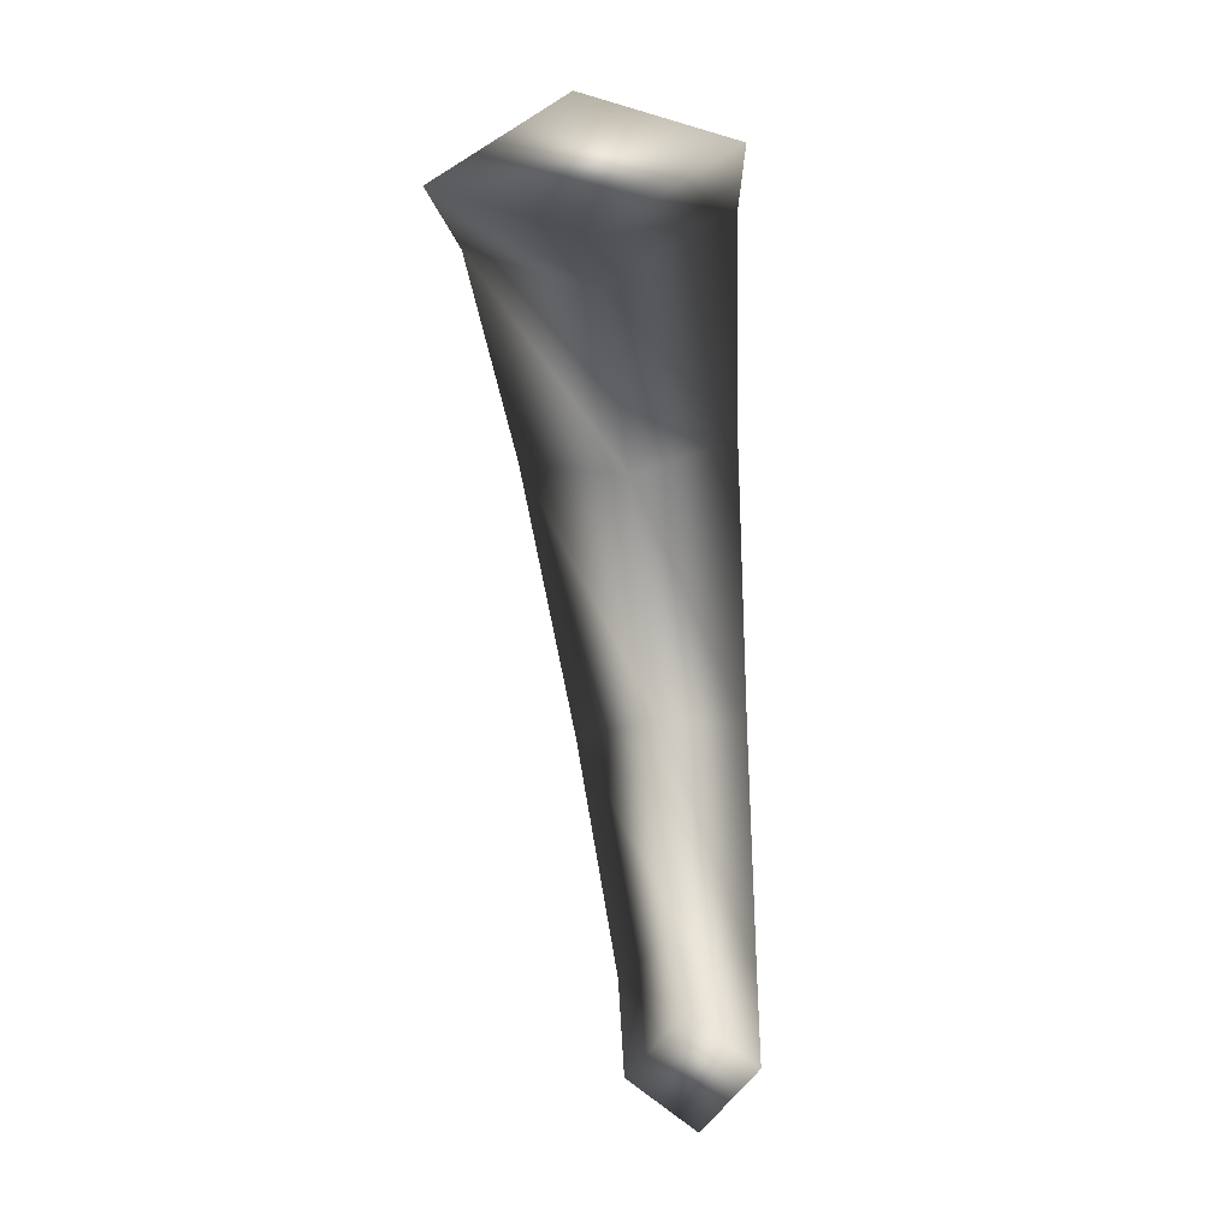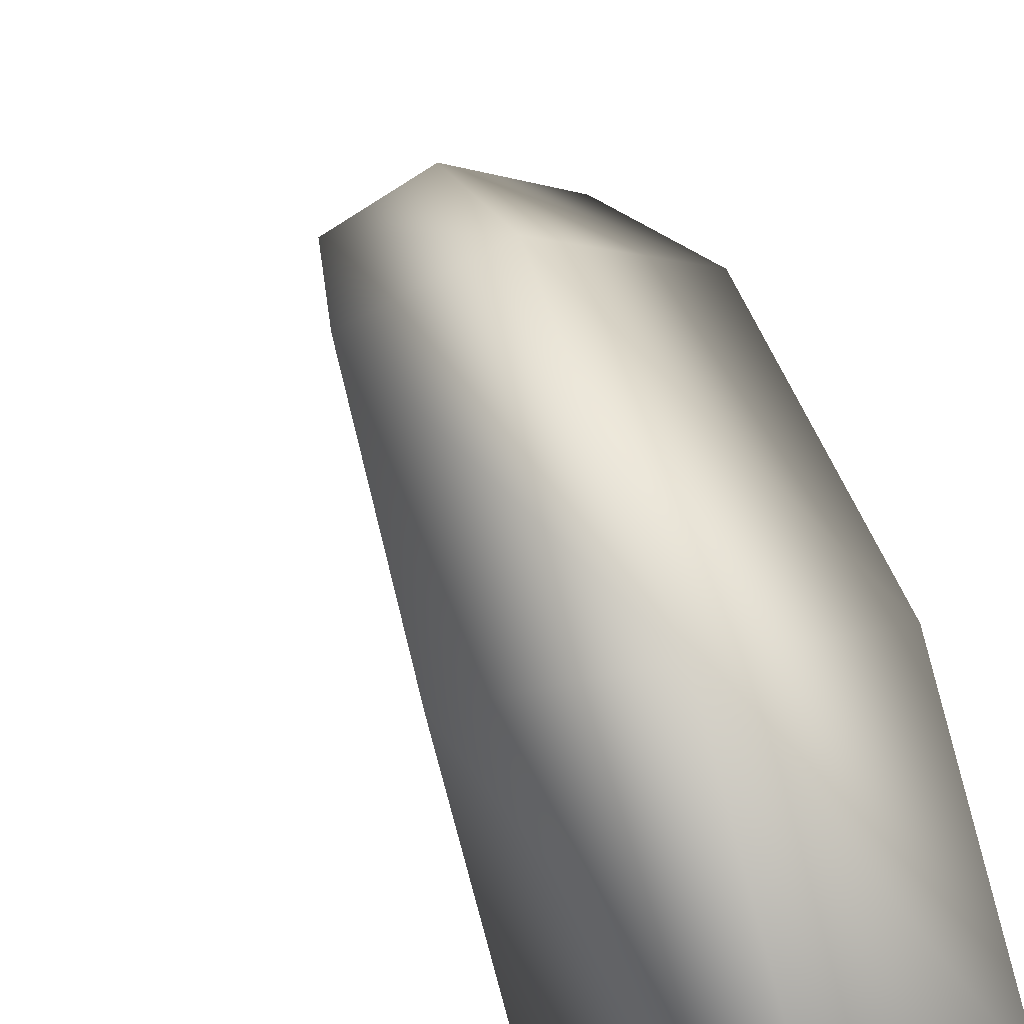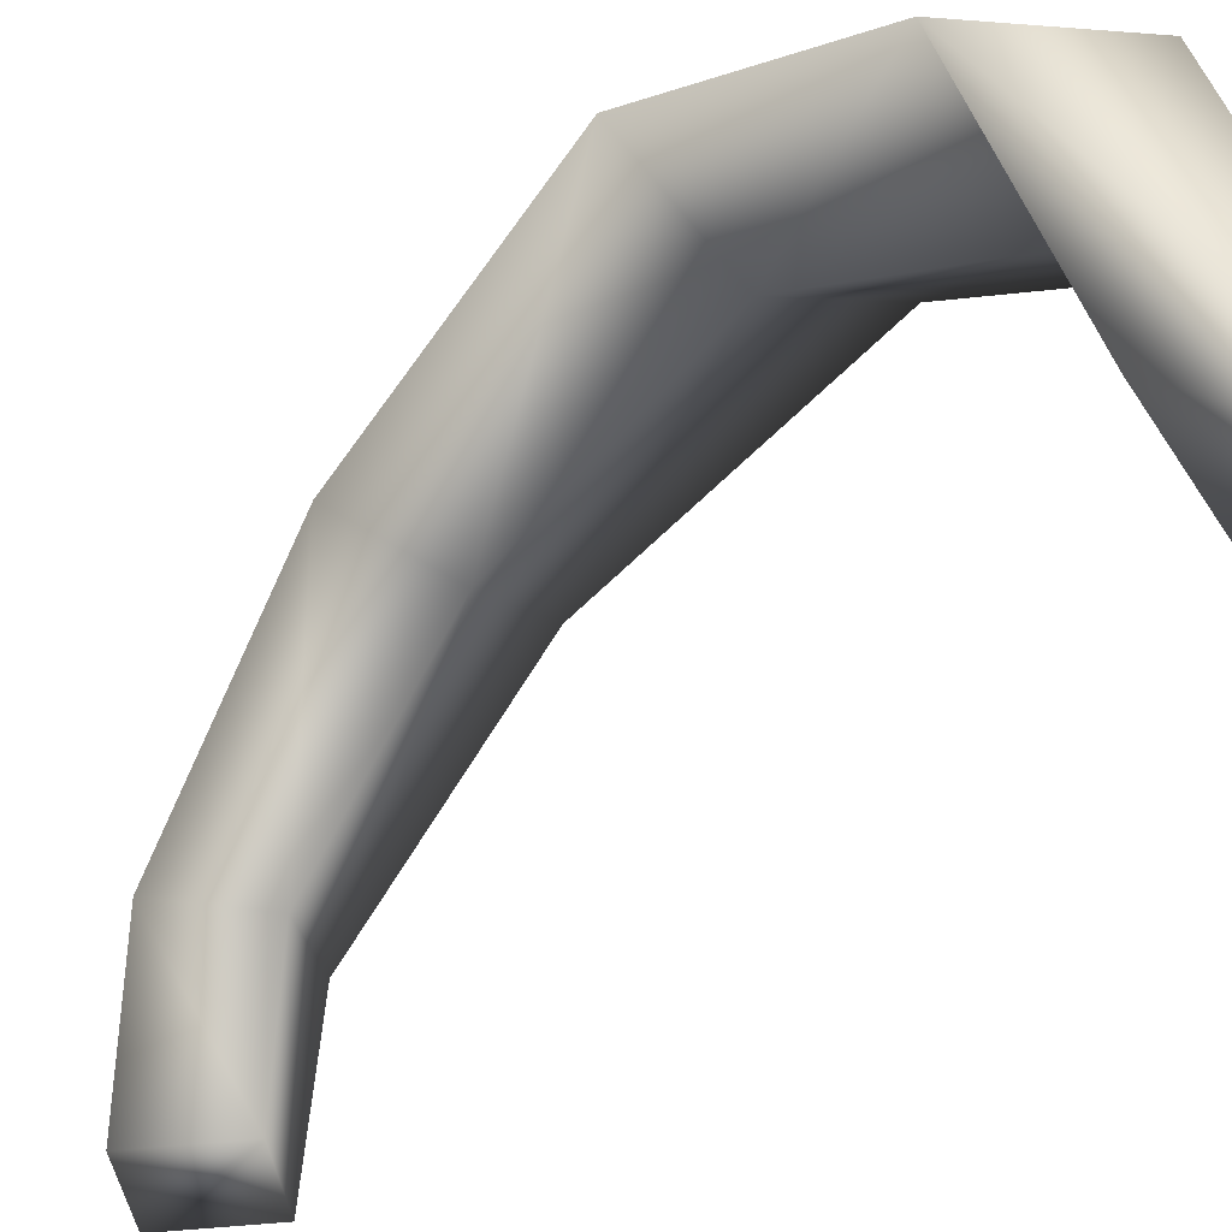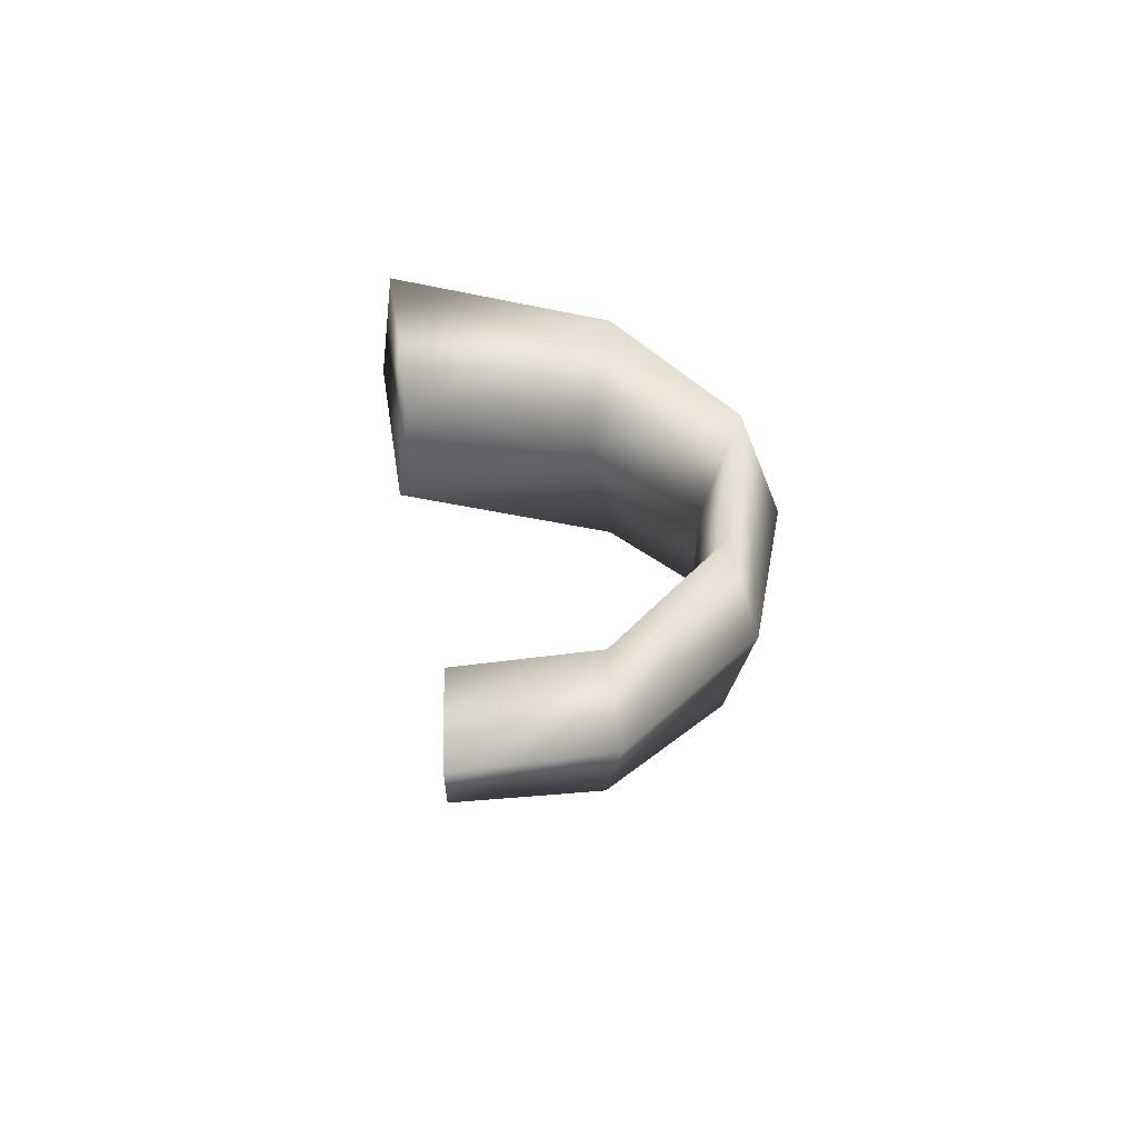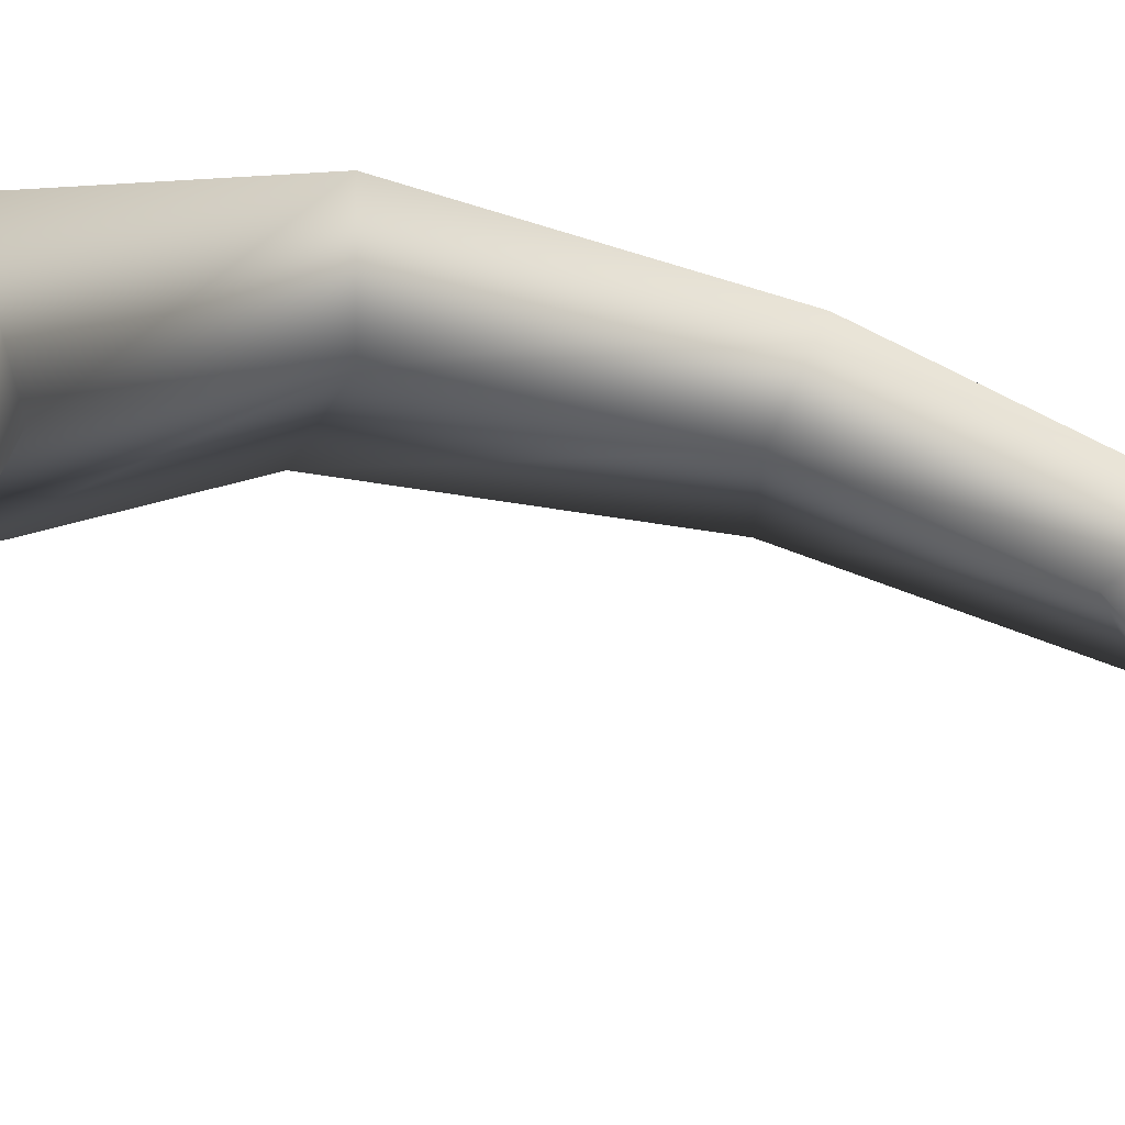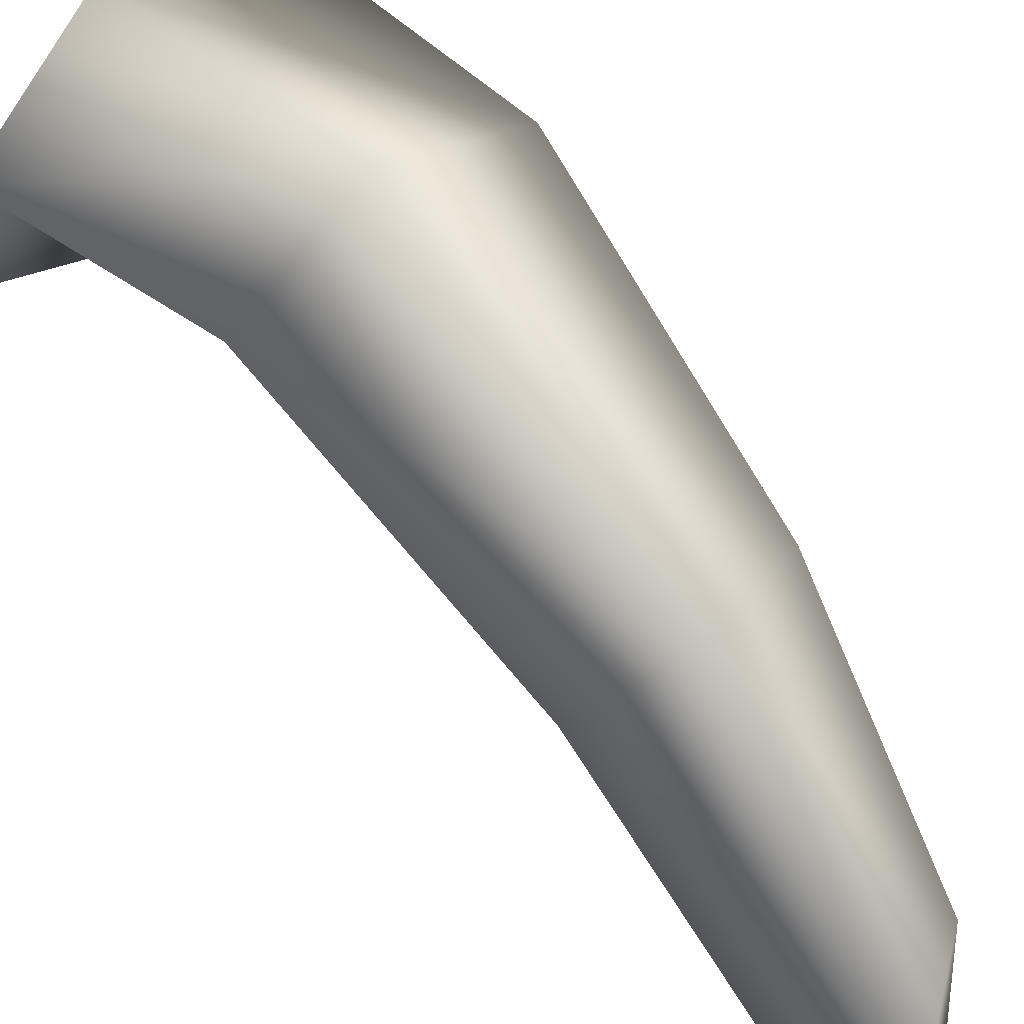
<metadata>
{"format":"obj","ext":"obj","renderer":"f3d","projection":"perspective","resolution":1024,"background":"white","views":[{"elev":8.9,"azim":-165.3,"up":"+Y"},{"elev":20.6,"azim":161.7,"up":"+Z"},{"elev":-46.3,"azim":133.4,"up":"+Z"},{"elev":-58.7,"azim":-83.6,"up":"+Y"},{"elev":-43.6,"azim":-109.9,"up":"+Z"},{"elev":77.0,"azim":-45.0,"up":"+Z"}]}
</metadata>
<code>
v 0.5493 0.3375 0.15
v 0.5342 0.3782 0.136
v 0.5351 0.3423 0.1581
v 0.5512 0.3686 0.1302
v 0.5135 0.3732 0.1341
v 0.517 0.3415 0.1534
v 0.5305 0.3636 0.1286
v 0.5313 0.3366 0.1455
v 0.5248 0.3867 0.09316
v 0.5438 0.376 0.09393
v 0.505 0.3807 0.09797
v 0.524 0.37 0.0986
v 0.5232 0.2592 0.1113
v 0.5187 0.2603 0.1332
v 0.5132 0.2519 0.1126
v 0.5289 0.2664 0.1302
v 0.5094 0.2688 0.1324
v 0.505 0.2614 0.1134
v 0.5196 0.2749 0.1292
v 0.515 0.2686 0.1121
v 0.5276 0.2959 0.1518
v 0.5395 0.2973 0.146
v 0.5144 0.3004 0.1487
v 0.5262 0.3017 0.1428
f 12 9 10
f 12 11 9
f 13 15 20
f 15 18 20
f 8 1 24
f 1 22 24
f 6 8 23
f 8 24 23
f 3 6 21
f 6 23 21
f 1 3 22
f 3 21 22
f 24 22 19
f 22 16 19
f 23 24 17
f 24 19 17
f 21 23 14
f 23 17 14
f 22 21 16
f 21 14 16
f 19 16 20
f 16 13 20
f 17 19 18
f 19 20 18
f 14 17 15
f 17 18 15
f 16 14 13
f 14 15 13
f 12 10 7
f 10 4 7
f 11 12 5
f 12 7 5
f 9 11 2
f 11 5 2
f 10 9 4
f 9 2 4
f 7 4 8
f 4 1 8
f 5 7 6
f 7 8 6
f 2 5 3
f 5 6 3
f 4 2 1
f 2 3 1

</code>
